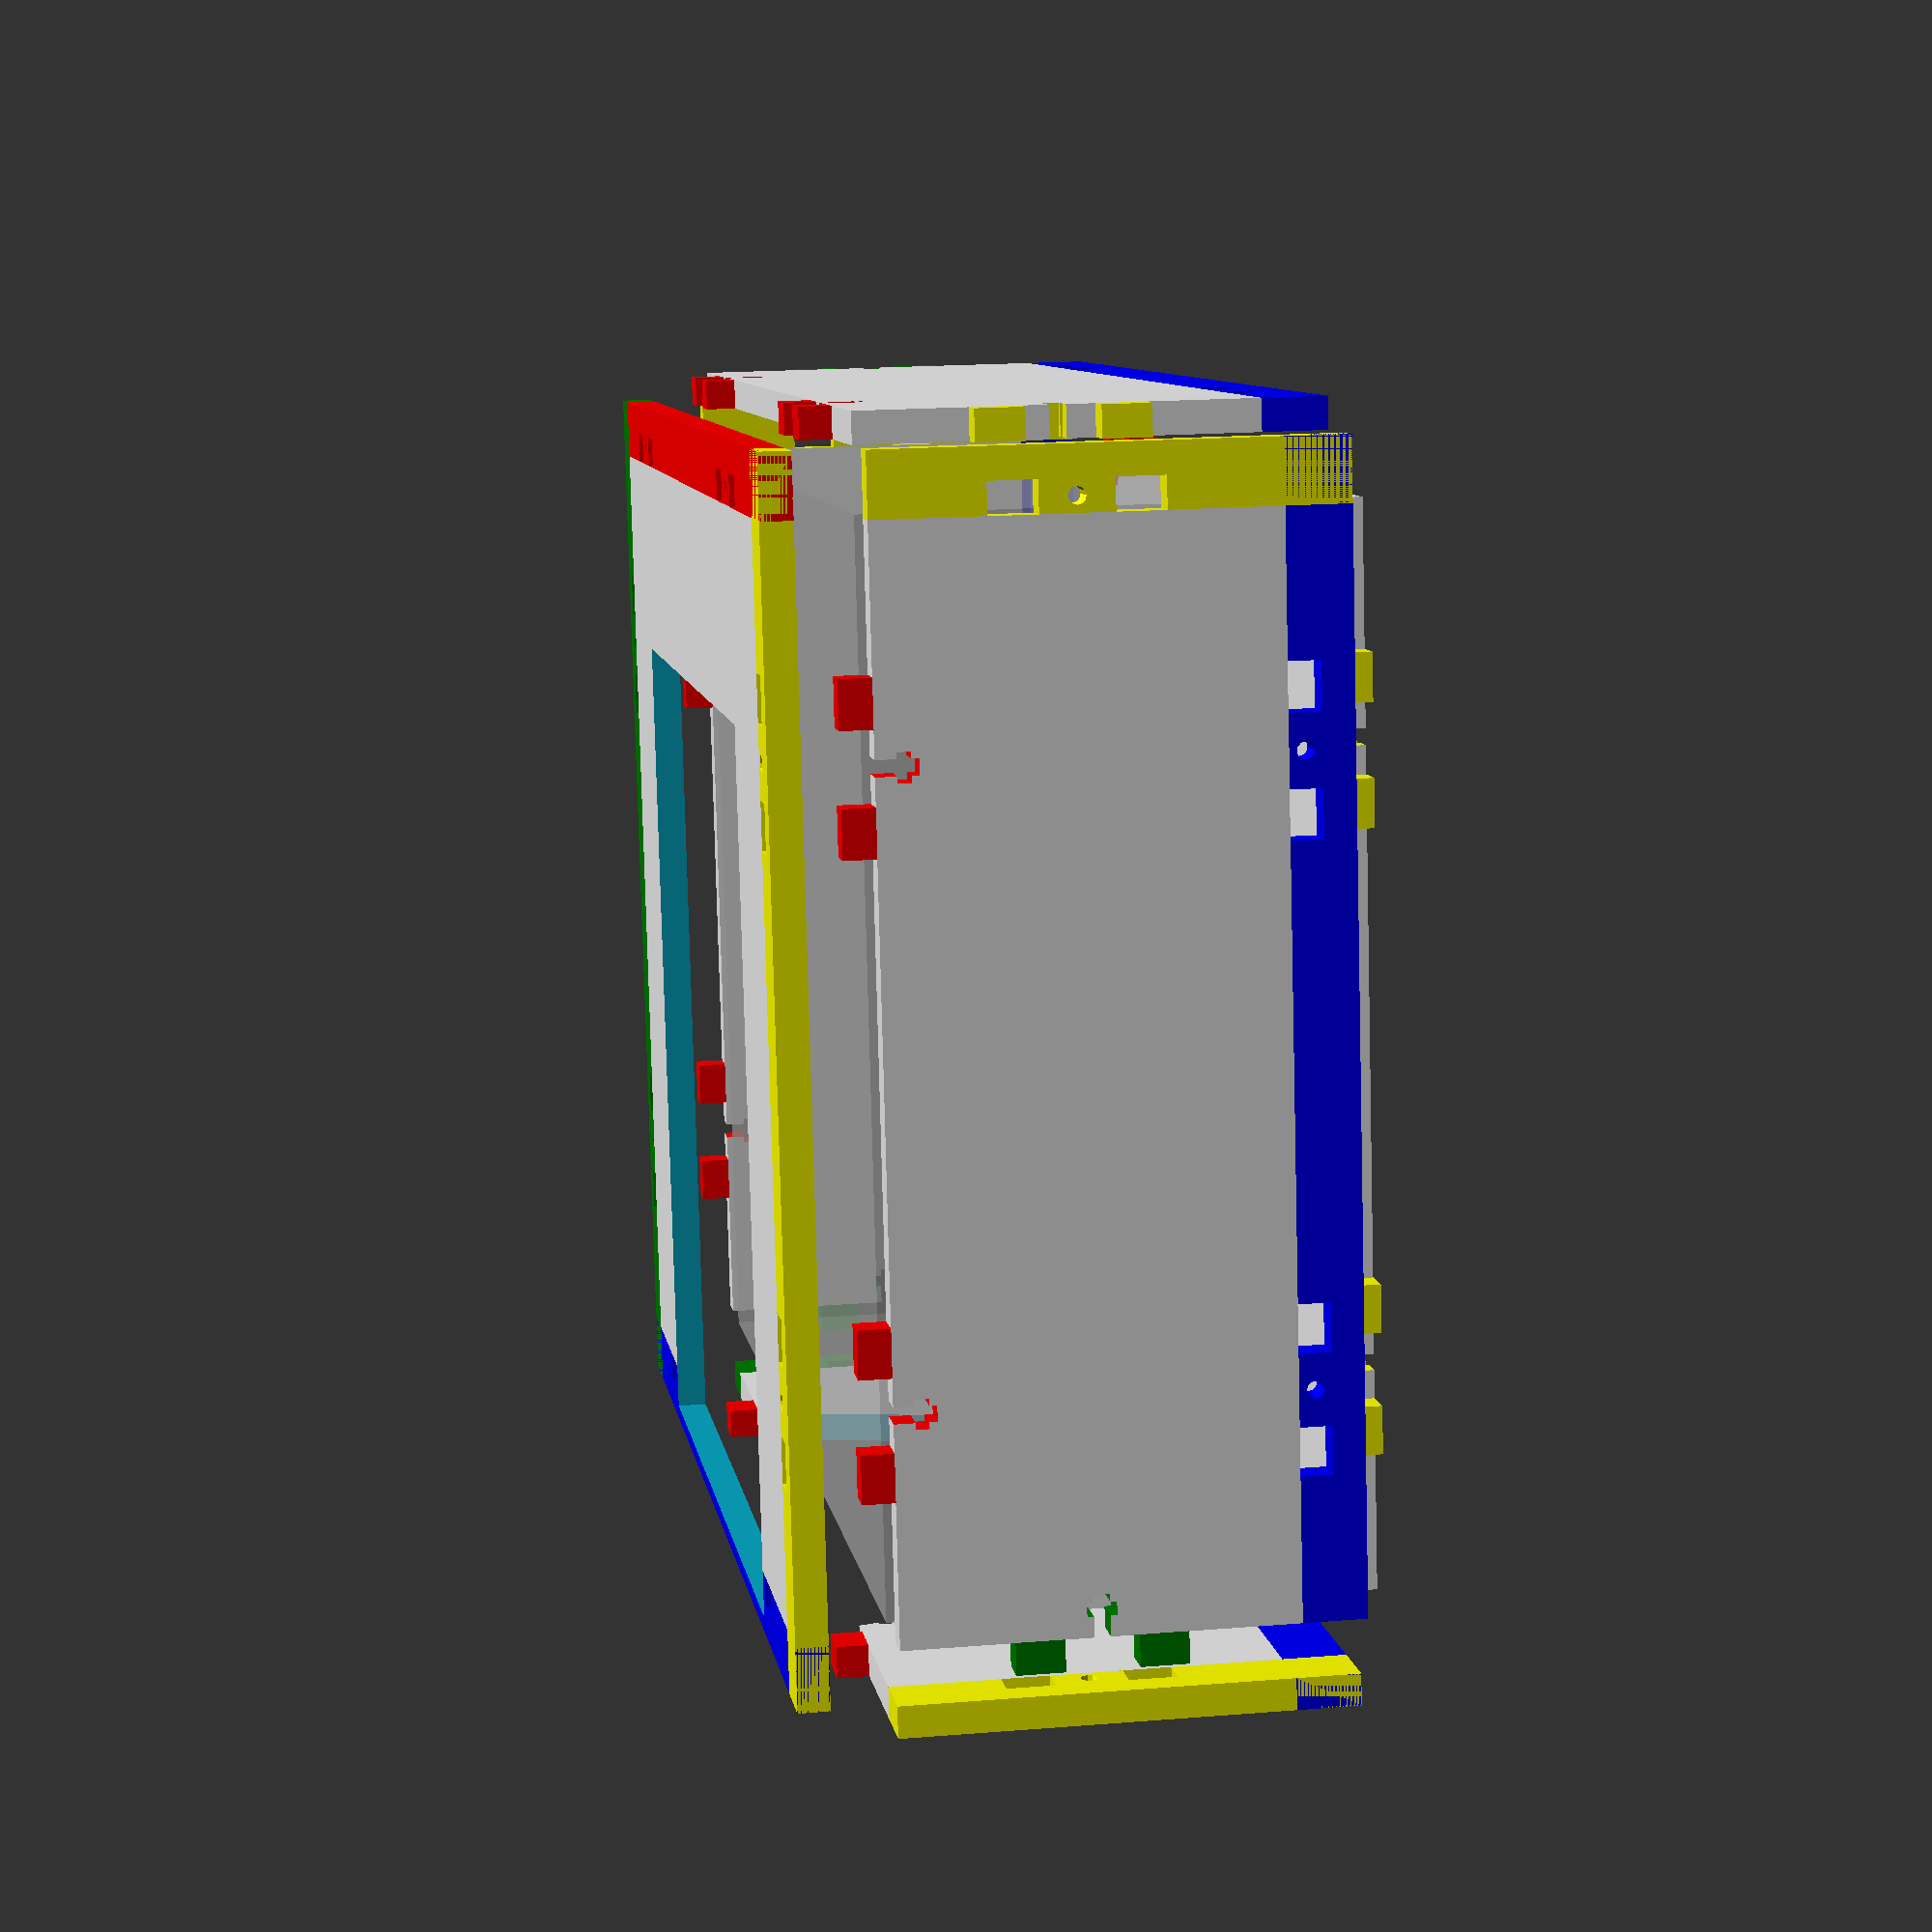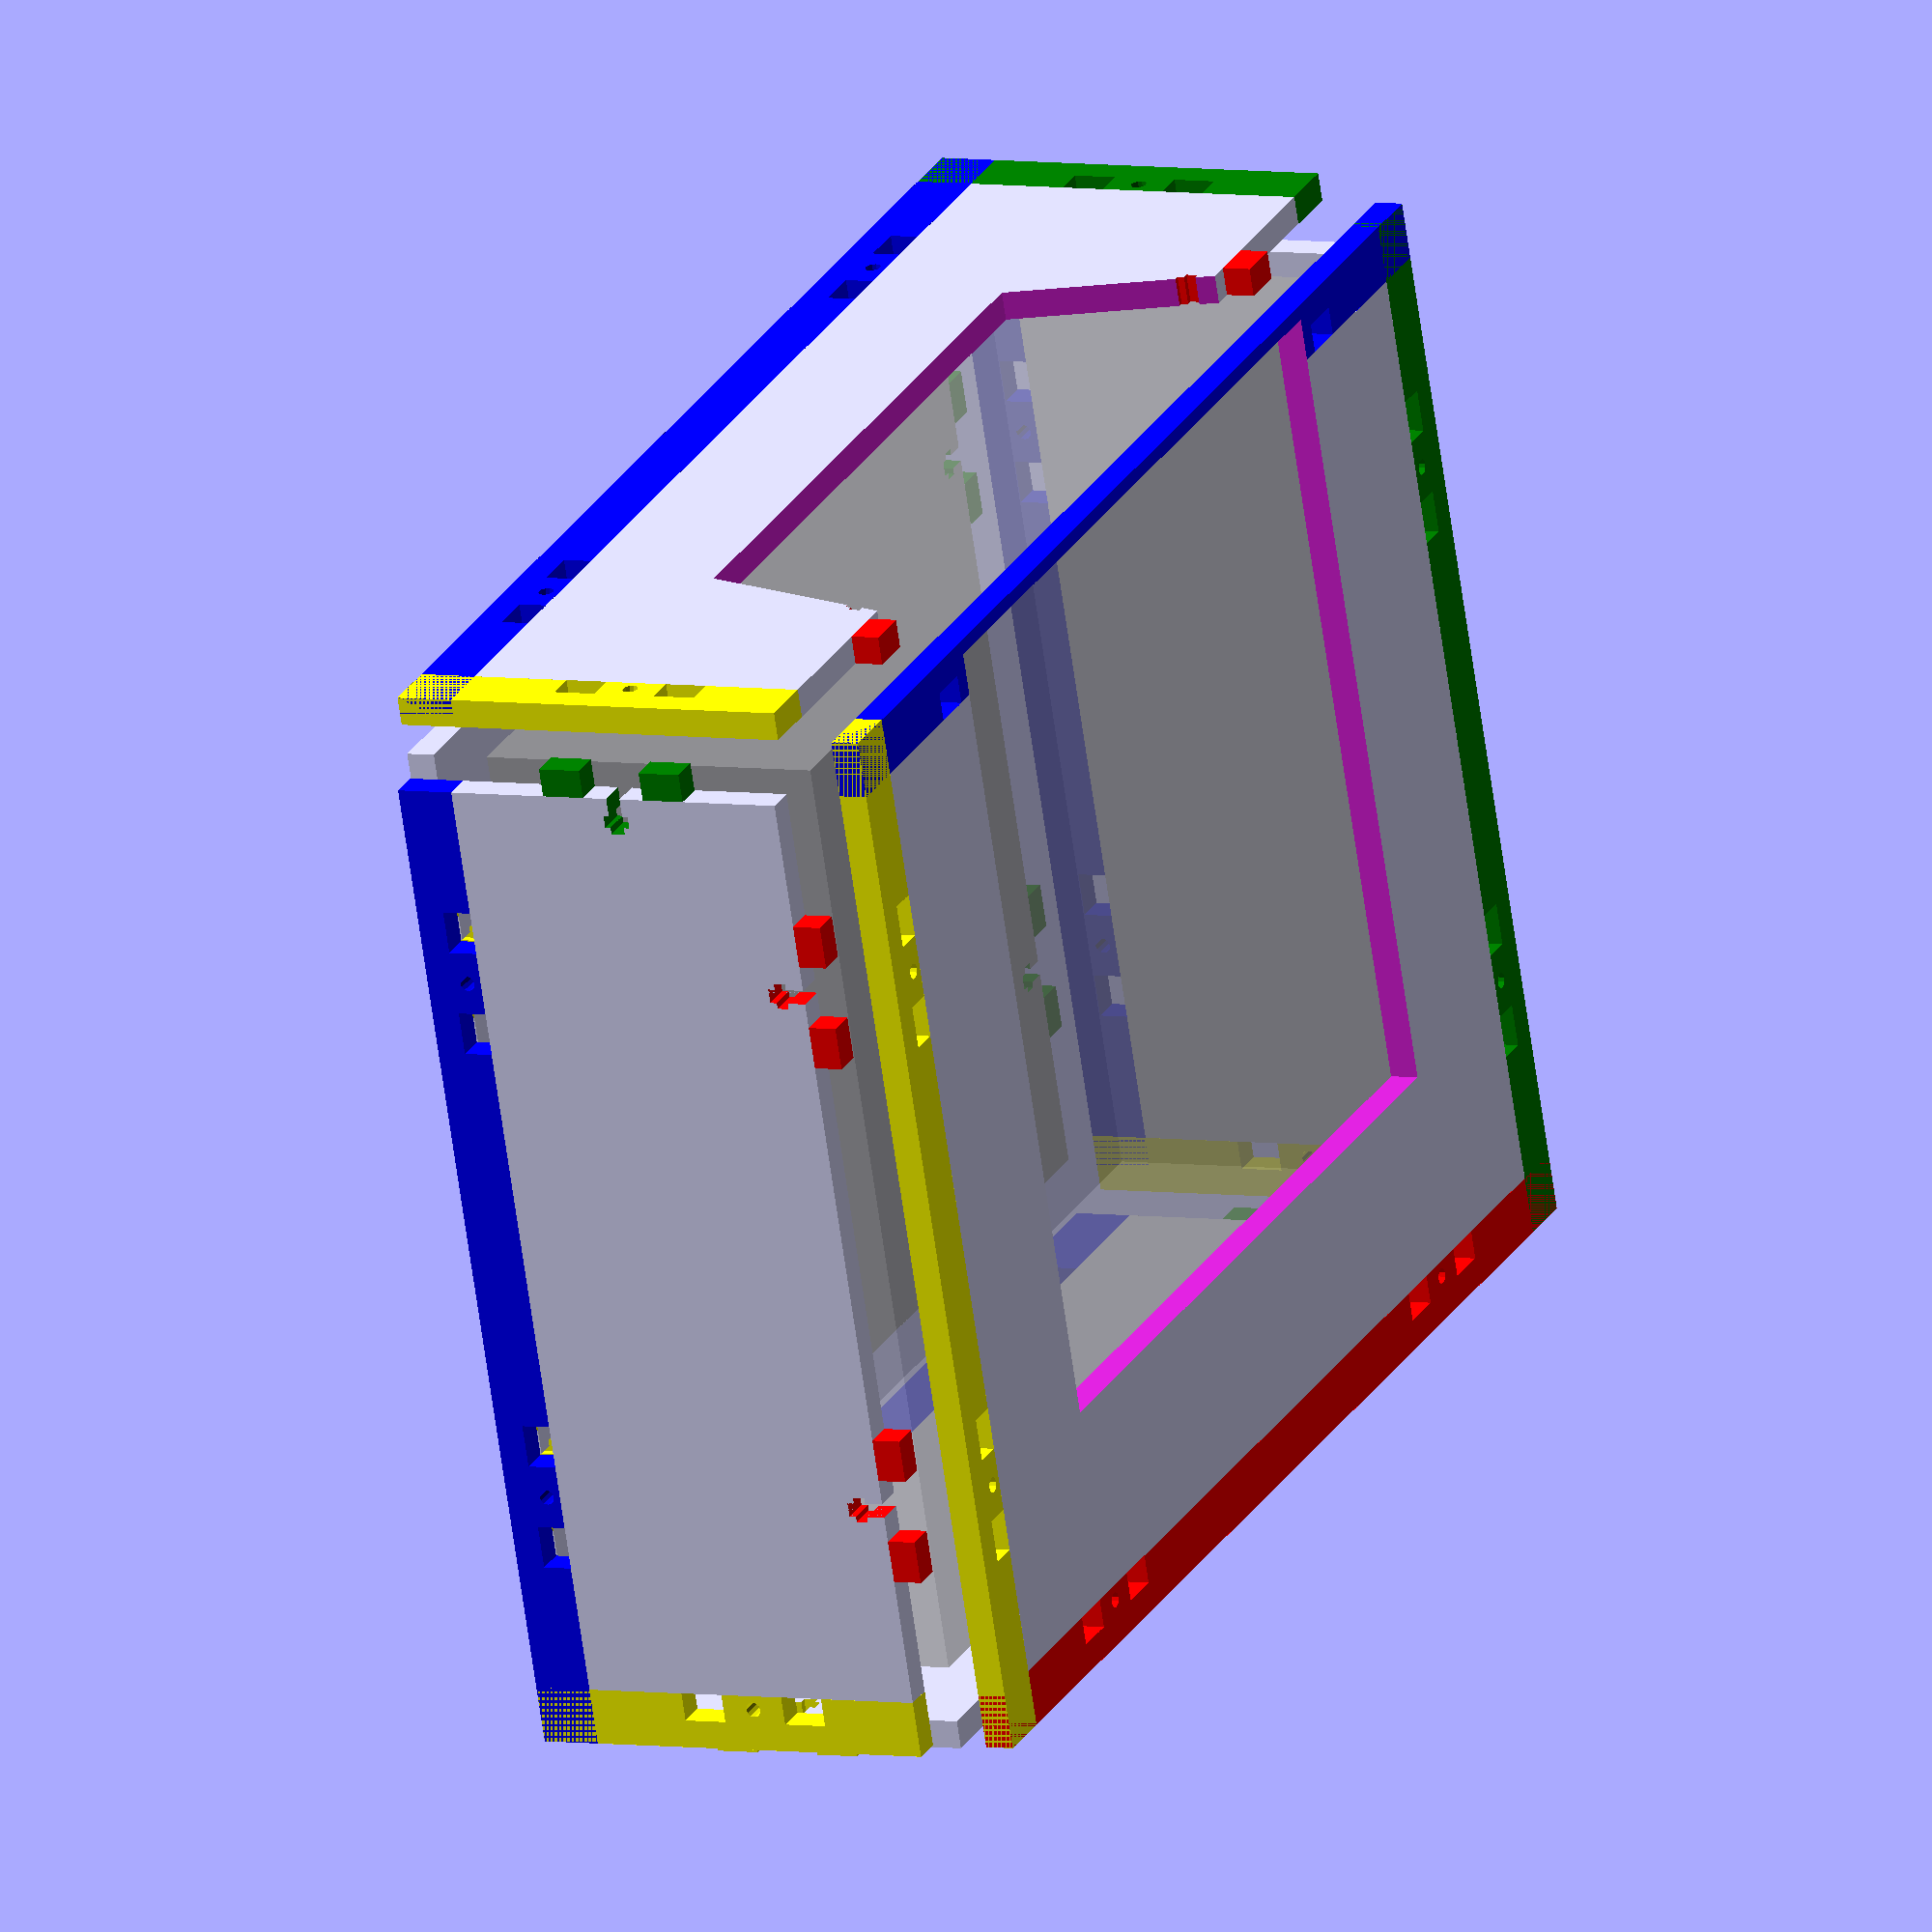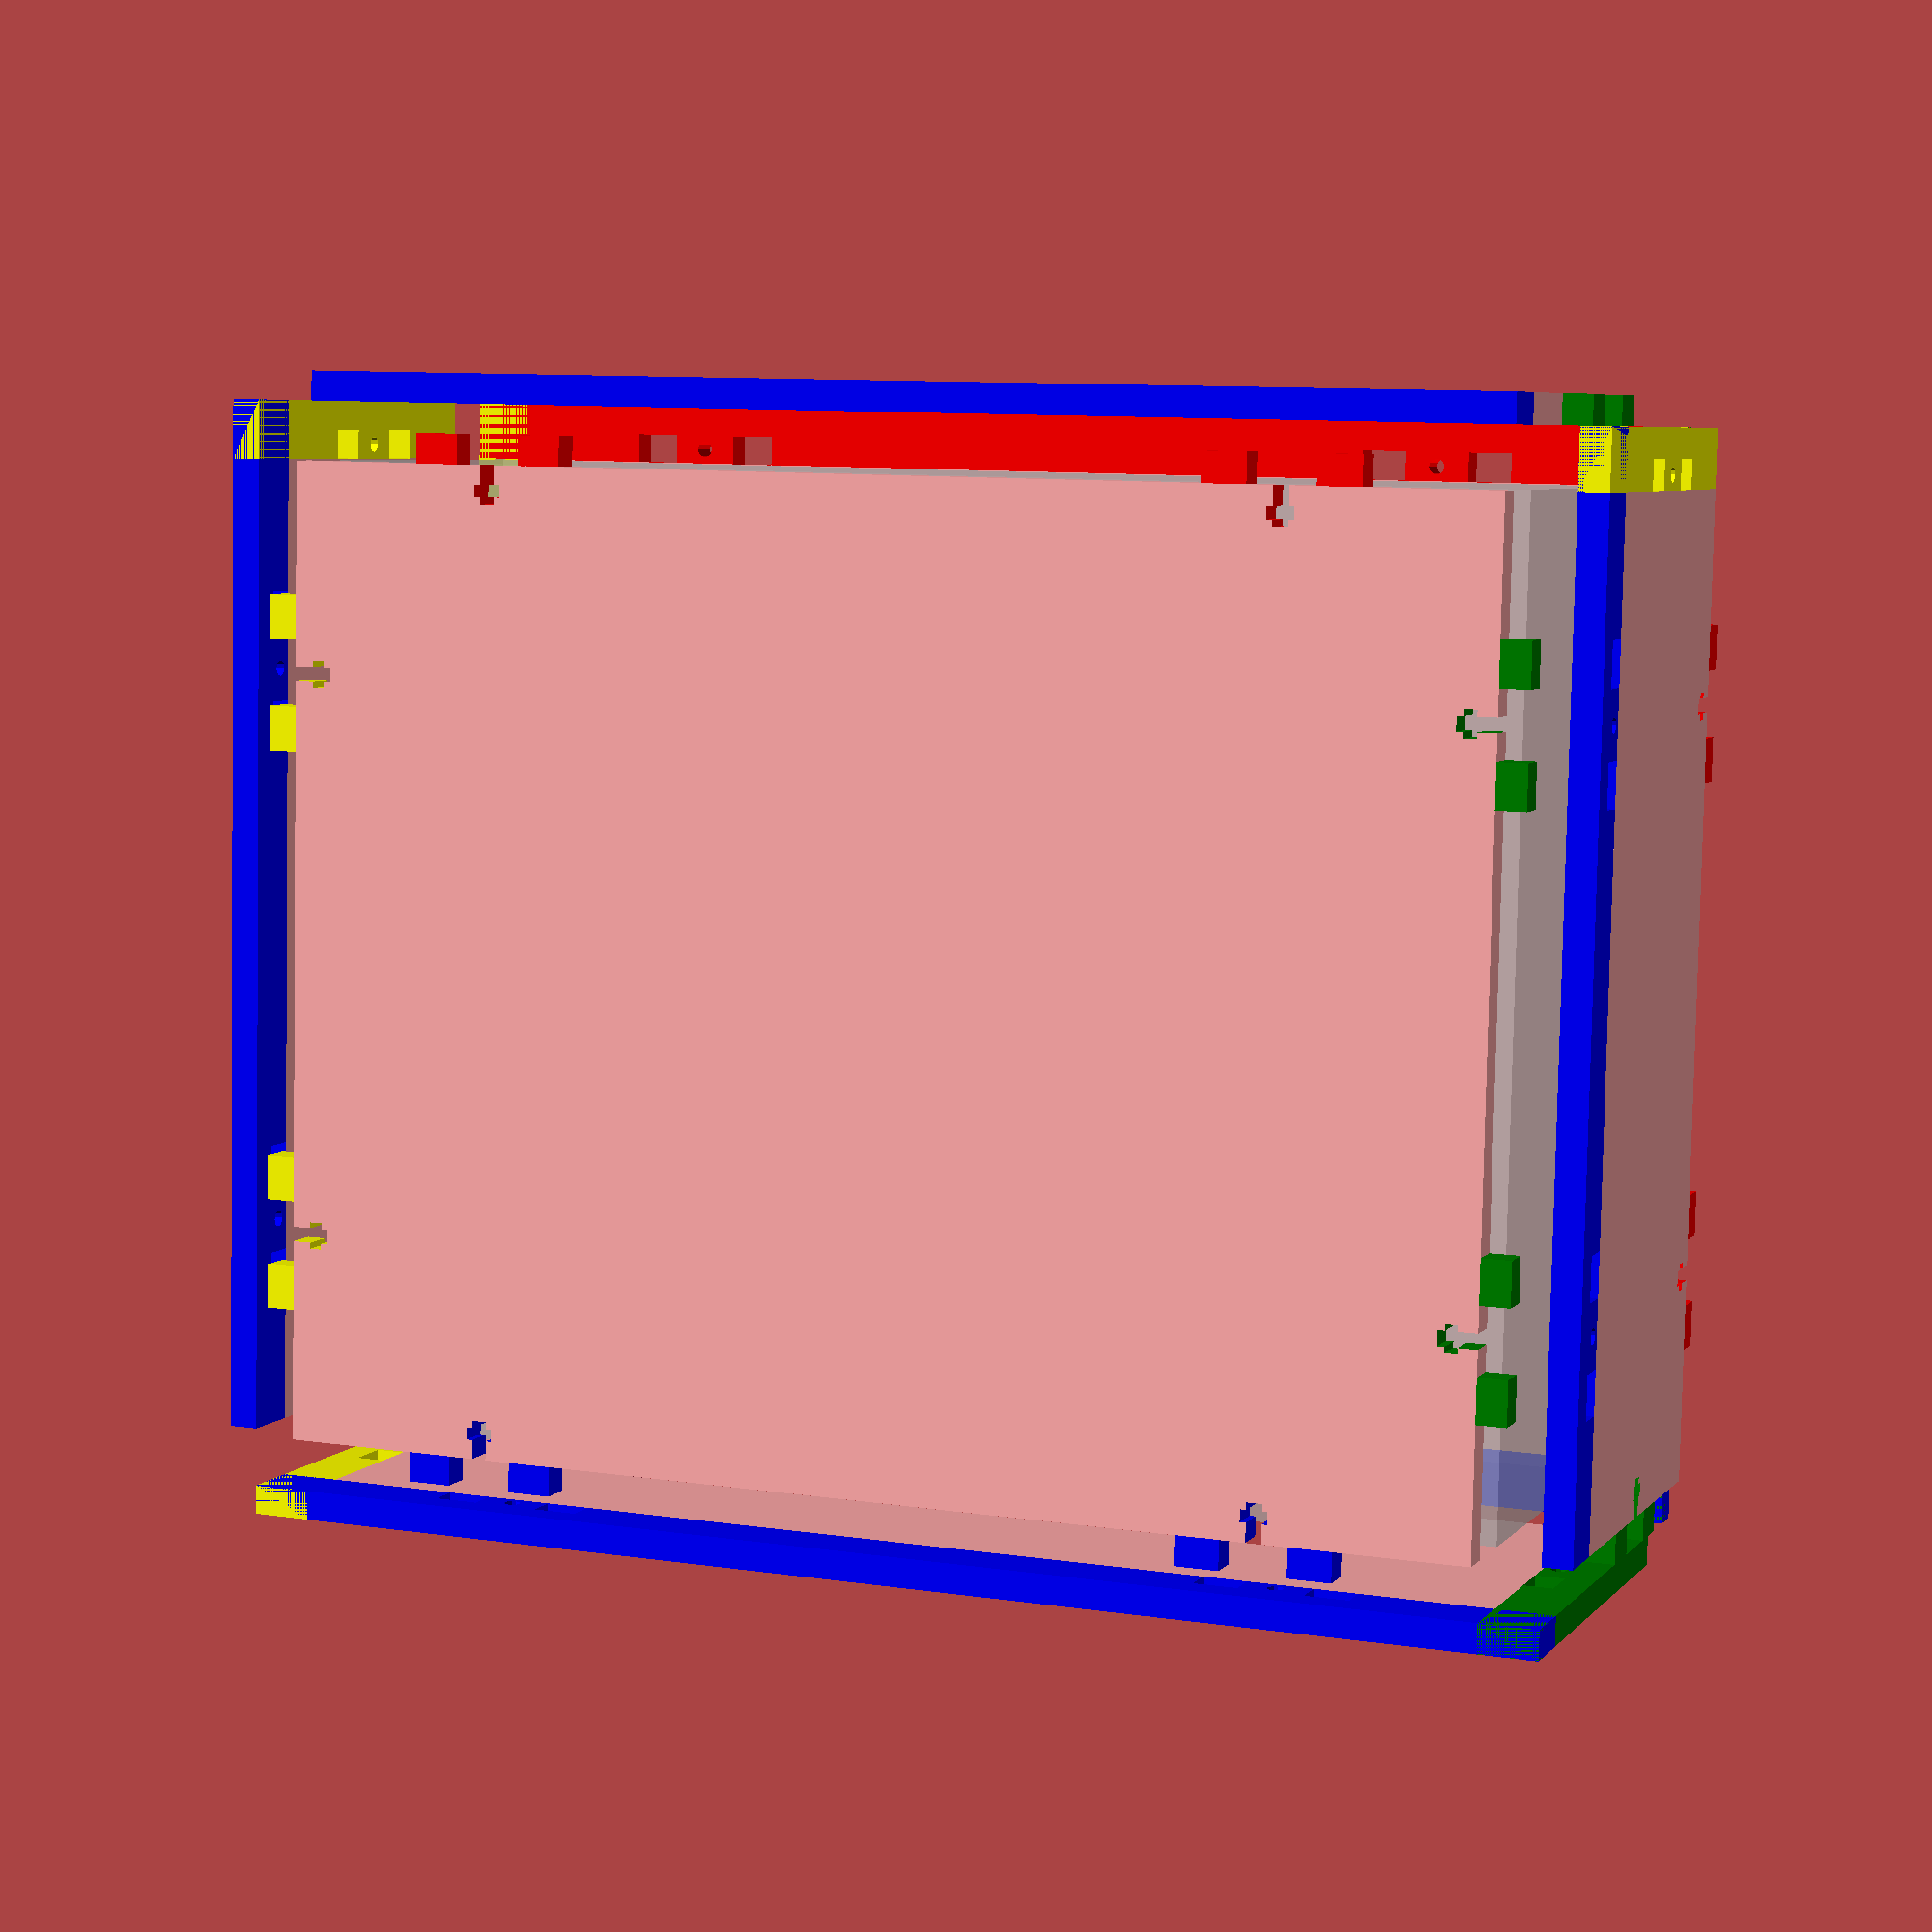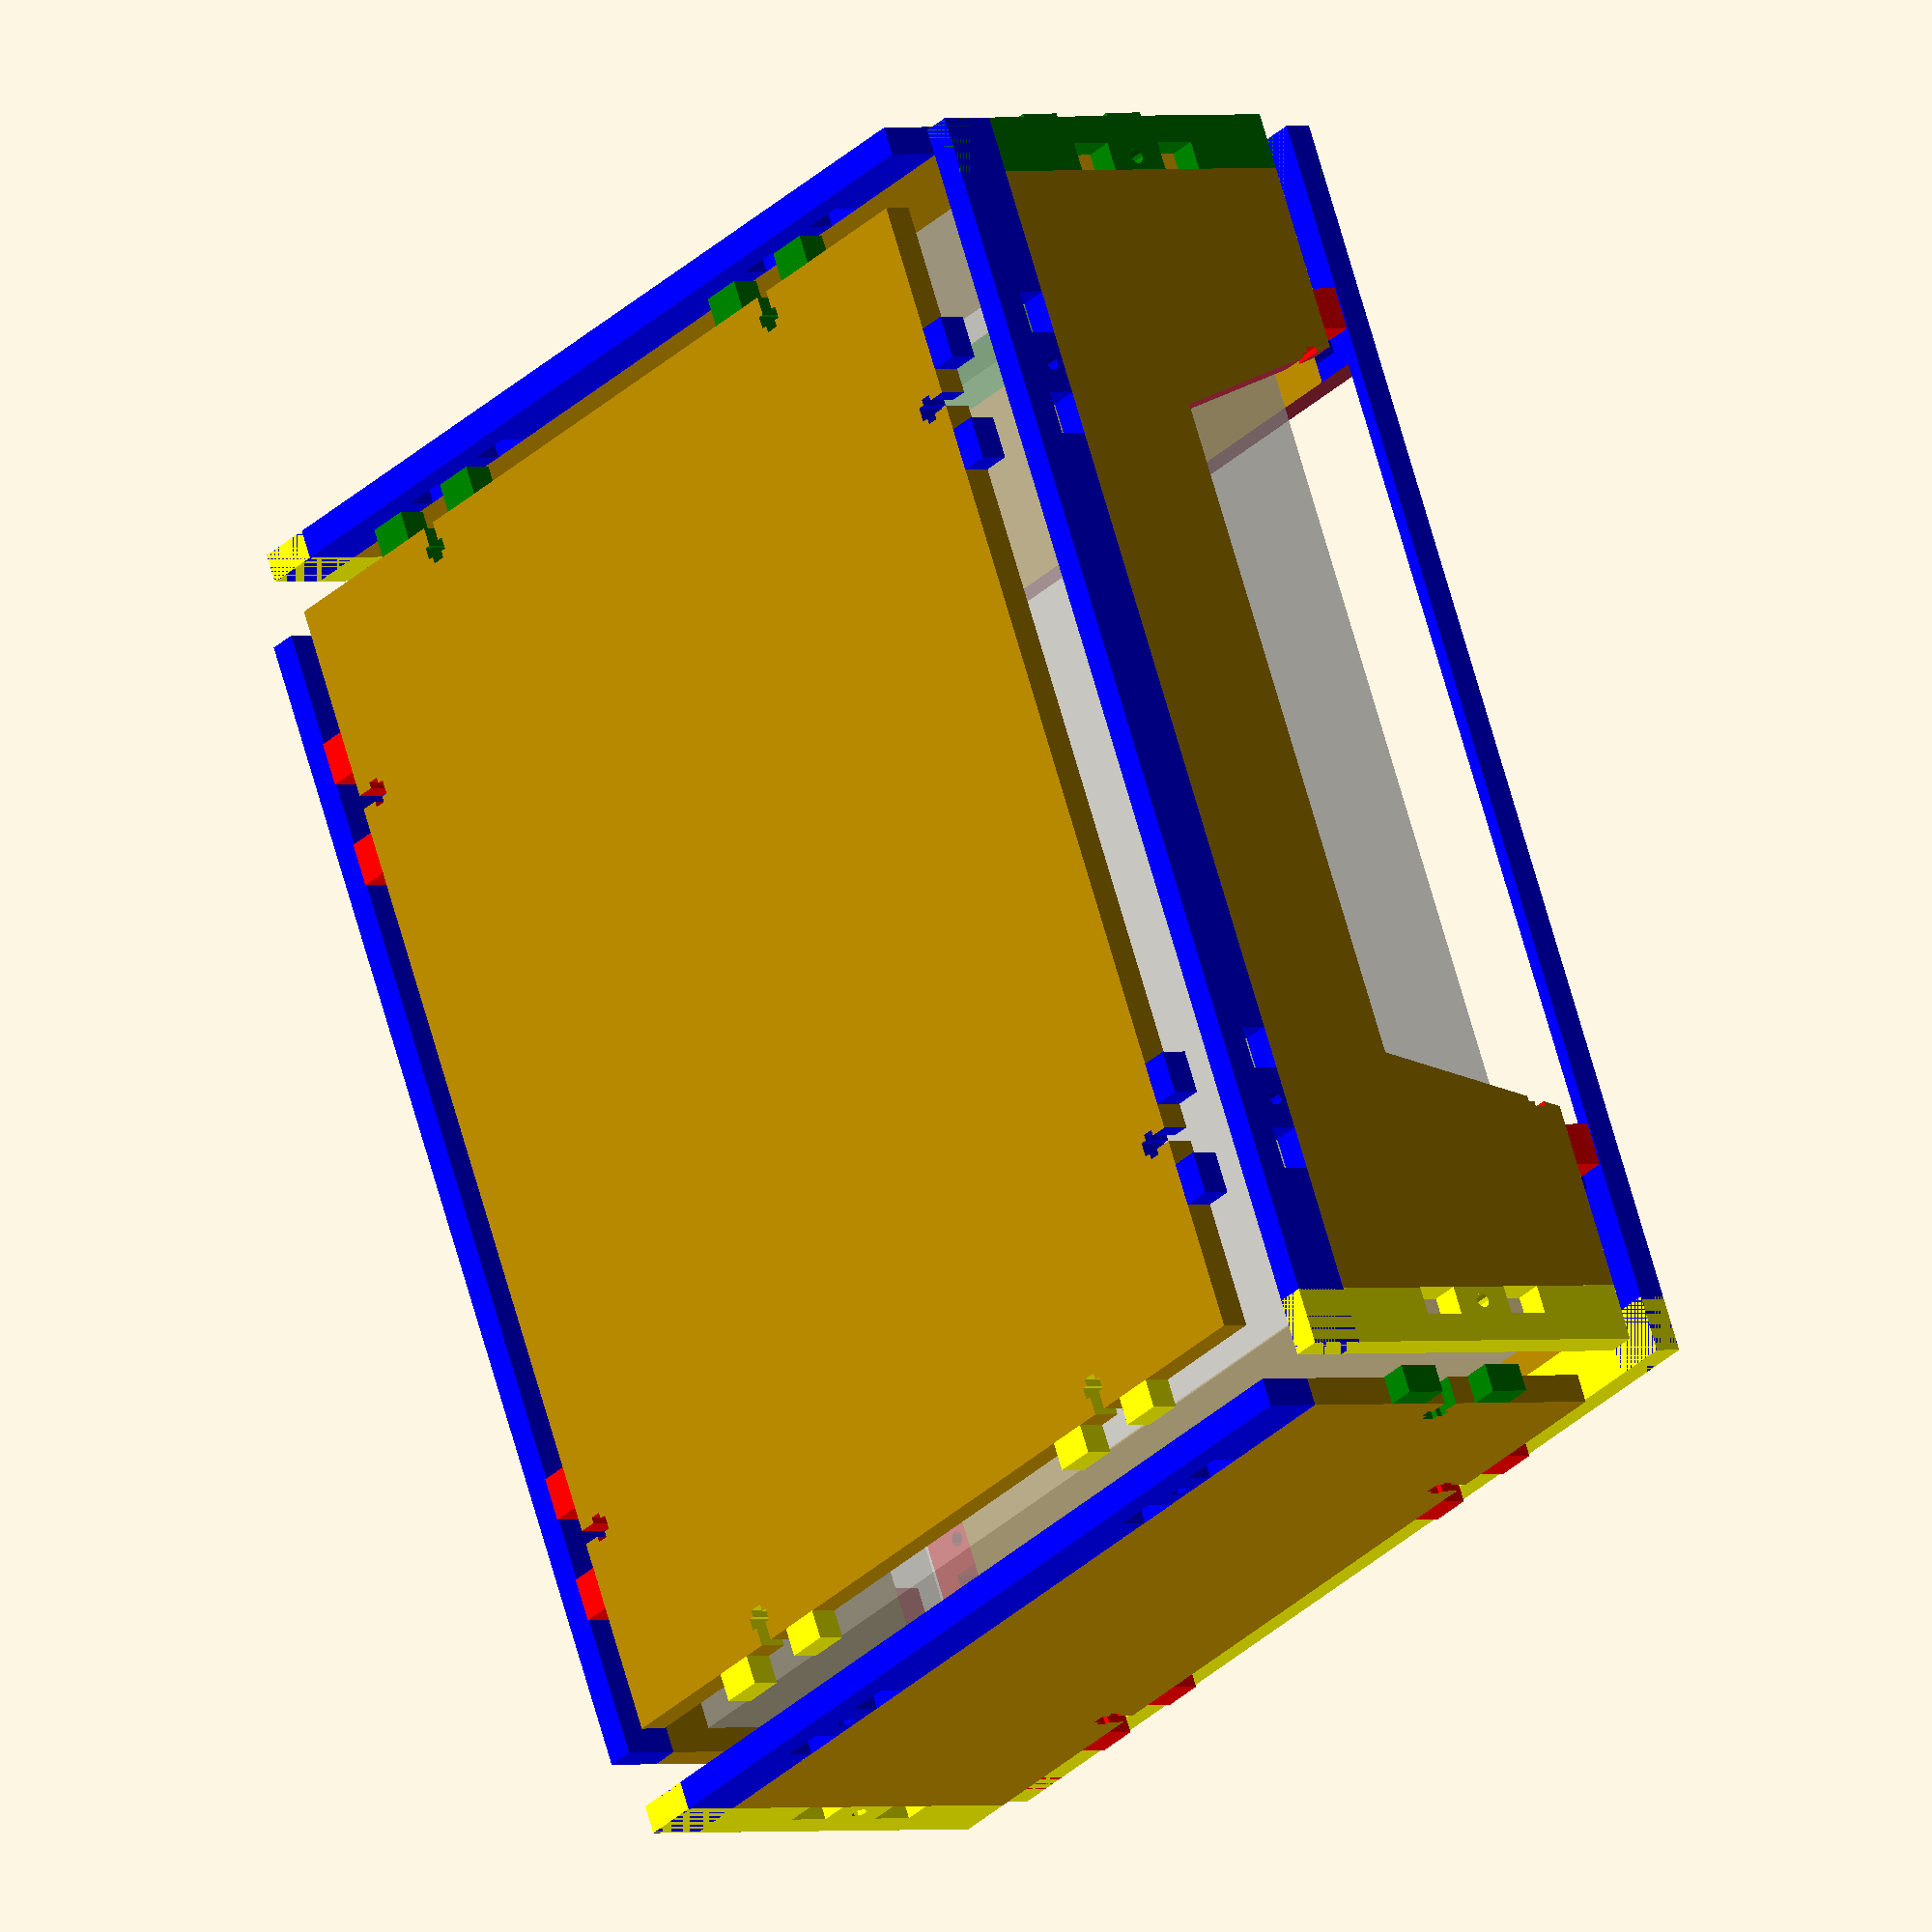
<openscad>
bc_tab_len=9;
bc_screw_diam=3;
bc_nut_diam=5.45;
bc_shoulder_width=6;
bc_thickness=6;

WITH_HOLES = 1;
NO_HOLES = 0;

function bc_hole_diam(diam,sides=8) = 1 / cos(180 / sides) / 2;

module bc_screw_nut_hole() {
  // DUPE

  tab_len        = bc_tab_len;
  screw_diam     = bc_screw_diam;
  nut_diam       = bc_nut_diam;
  shoulder_width = bc_shoulder_width;
  thickness      = bc_thickness;

  nyloc_nut_height = 4;
  std_nut_height = 2.5;
  nut_height = nyloc_nut_height;
  nut_height = std_nut_height;

  tab_slot_pair_space = tab_len * 1.5;
  tab_slot_pair_len = tab_len*2 + tab_slot_pair_space;
  space_between_tab_slot_pairs = tab_slot_pair_len*2.25;
  pair_and_spacing_len = tab_slot_pair_len + space_between_tab_slot_pairs;
  tab_from_end_dist = shoulder_width*4.5;

  // END DUPE

  translate([-tab_slot_pair_len/2,0,0]) bc_offset_screw_nut_hole();
}

module bc_offset_screw_nut_hole() {
  // DUPE

  tab_len        = bc_tab_len;
  screw_diam     = bc_screw_diam;
  nut_diam       = bc_nut_diam;
  shoulder_width = bc_shoulder_width;
  thickness      = bc_thickness;

  nyloc_nut_height = 4;
  std_nut_height = 2.5;
  nut_height = nyloc_nut_height;
  nut_height = std_nut_height;

  tab_slot_pair_space = tab_len * 1.5;
  tab_slot_pair_len = tab_len*2 + tab_slot_pair_space;
  space_between_tab_slot_pairs = tab_slot_pair_len*2.25;
  pair_and_spacing_len = tab_slot_pair_len + space_between_tab_slot_pairs;
  tab_from_end_dist = shoulder_width*4.5;

  // END DUPE

  thick = thickness+0.05;
  screw_len = shoulder_width * .9 + nut_height;

  translate([tab_slot_pair_len/2,-thickness/2,0]) {
    translate([0,-shoulder_width*0.65-nut_height/2,0])
      cube([nut_diam,nut_height,thick],center=true);

    translate([0,-screw_len/2+0.05,0])
      cube([screw_diam,screw_len,thick],center=true);
  }
}

module bc_position_along_line(to_fill=0) {
  // DUPE

  tab_len        = bc_tab_len;
  screw_diam     = bc_screw_diam;
  nut_diam       = bc_nut_diam;
  shoulder_width = bc_shoulder_width;
  thickness      = bc_thickness;

  nyloc_nut_height = 4;
  std_nut_height = 2.5;
  nut_height = nyloc_nut_height;
  nut_height = std_nut_height;

  tab_slot_pair_space = tab_len * 1.5;
  tab_slot_pair_len = tab_len*2 + tab_slot_pair_space;
  space_between_tab_slot_pairs = tab_slot_pair_len*2.25;
  pair_and_spacing_len = tab_slot_pair_len + space_between_tab_slot_pairs;
  tab_from_end_dist = shoulder_width*4.5;

  // END DUPE

  space_avail = to_fill + space_between_tab_slot_pairs;
  //echo("to_fill: ", to_fill);
  //echo("space_avail: ", space_avail);
  //echo("tab_slot_pair_len: ", tab_slot_pair_len);

  raw_num_fit = floor(space_avail/pair_and_spacing_len);

  //echo("raw_num_fit: ", raw_num_fit);

  function adjust_num_fit()
    = (raw_num_fit > 2)
    ? raw_num_fit
    : (tab_slot_pair_len*2+tab_len < to_fill)
      ? 2
      : 1;

  num_fit = adjust_num_fit();

  space_consumed = tab_slot_pair_len*num_fit;
  space_remaining = to_fill - space_consumed;
  space_between = space_remaining/(num_fit-1);
  //echo("new space between tab sets: ", space_between);

  //echo("WILL FIT ", num_fit, " TAB SETS WITH ", space_between, "mm BETWEEN THEM");

  if(num_fit ==1) {
    translate([-tab_slot_pair_len/2,0,0])
    child(0);
  } else {
    translate([-to_fill/2,0,0]) {
      for(i=[0:num_fit-1]) {
        translate([i*(tab_slot_pair_len+space_between),0,0]) {
          child(0);
        }
      }
    }
  }
}

module bc_tab_pair(with_hole=WITH_HOLES) {
  // DUPE

  tab_len        = bc_tab_len;
  screw_diam     = bc_screw_diam;
  nut_diam       = bc_nut_diam;
  shoulder_width = bc_shoulder_width;
  thickness      = bc_thickness;

  nyloc_nut_height = 4;
  std_nut_height = 2.5;
  nut_height = nyloc_nut_height;
  nut_height = std_nut_height;

  tab_slot_pair_space = tab_len * 1.5;
  tab_slot_pair_len = tab_len*2 + tab_slot_pair_space;
  space_between_tab_slot_pairs = tab_slot_pair_len*2.25;
  pair_and_spacing_len = tab_slot_pair_len + space_between_tab_slot_pairs;
  tab_from_end_dist = shoulder_width*4.5;

  WITH_HOLES = 1;
  NO_HOLES = 0;

  // END DUPE

  translate([-tab_slot_pair_len/2,0,0]) bc_offset_tab_pair(with_hole);
}

module bc_offset_tab_pair(with_hole=NO_HOLES) {
  // DUPE

  tab_len        = bc_tab_len;
  screw_diam     = bc_screw_diam;
  nut_diam       = bc_nut_diam;
  shoulder_width = bc_shoulder_width;
  thickness      = bc_thickness;

  nyloc_nut_height = 4;
  std_nut_height = 2.5;
  nut_height = nyloc_nut_height;
  nut_height = std_nut_height;

  tab_slot_pair_space = tab_len * 1.5;
  tab_slot_pair_len = tab_len*2 + tab_slot_pair_space;
  space_between_tab_slot_pairs = tab_slot_pair_len*2.25;
  pair_and_spacing_len = tab_slot_pair_len + space_between_tab_slot_pairs;
  tab_from_end_dist = shoulder_width*4.5;

  WITH_HOLES = 1;
  NO_HOLES = 0;

  // END DUPE

  module tab() {
    translate([tab_len/2,0,0])
      cube([tab_len,thickness+0.05,thickness],center=true);
  }

  tab();
  translate([tab_len+tab_slot_pair_space,0,0]) tab();

  if(with_hole==WITH_HOLES) {
    translate([tab_slot_pair_len/2,0,0])
      cylinder(r=screw_diam*bc_hole_diam(12),h=thickness+0.05,center=true,$fn=12);
  }
}

module box_side(dimensions=[0,0],sides=[0,0,0,0]) {
  // DUPE

  tab_len        = bc_tab_len;
  screw_diam     = bc_screw_diam;
  nut_diam       = bc_nut_diam;
  shoulder_width = bc_shoulder_width;
  thickness      = bc_thickness;

  nyloc_nut_height = 4;
  std_nut_height = 2.5;
  nut_height = nyloc_nut_height;
  nut_height = std_nut_height;

  echo("Screw length: ", thickness + shoulder_width + nut_height);

  tab_slot_pair_space = tab_len * 1.5;
  tab_slot_pair_len = tab_len*2 + tab_slot_pair_space;
  space_between_tab_slot_pairs = tab_slot_pair_len*2.25;
  pair_and_spacing_len = tab_slot_pair_len + space_between_tab_slot_pairs;
  tab_from_end_dist = shoulder_width*4.5;

  // END DUPE

  // creates a side of a box with tabs or slots that surrounds the provided dimensions

  IS_TAB = 1;
  IS_SLOT = 2;
  WITH_HOLES = 1;
  NO_HOLES = 0;

  // TODO: have top of box overlap sides

  // dimensions is the internal width/height of the sheet
  // sides is a list of top,right,bottom,left sides
  //   0 == no tabs,no slots
  //   1 == tabs
  //   2 == slots
  // screw_diam is the diameter of the screw that will be used with the nut to clamp
  // nut_diam is the diameter of the nut that will be used with the screw to clamp
  // shoulder_width is:
  //   the amount of material that should be on the other side of a slot
  //   used as a basis for the distance of a tab/slot from an edge
  // thickness is the thickness of the material

  colors = ["red","green","blue","yellow"];

  function offset_for_side(side) = dimensions[1-side%2]/2 + thickness/2;
  function len_for_side(side) = dimensions[side%2];

  module add_material_for_slot_side(side) {
    slots_to_right = floor(sides[(side+3)%4]/IS_SLOT);
    slots_to_left  = floor(sides[(side+1)%4]/IS_SLOT);

    len_to_add = shoulder_width+thickness;

    len = len_to_add*(slots_to_right+slots_to_left) + len_for_side(side);

    trans_dist = 0 + len_to_add/2*slots_to_right + len_to_add/2*-slots_to_left;
    translate([trans_dist,(shoulder_width)/2,0])
      cube([len,thickness+shoulder_width,thickness],center=true);
  }

  function tab_space_for_side(side) = dimensions[side%2]-tab_from_end_dist*2;

  difference() {
    union() {
      cube([dimensions[0],dimensions[1],thickness],center=true);

      for(side=[0,1,2,3]) {
        color(colors[side])
          rotate([0,0,90*side])
            translate([0,offset_for_side(side),0]) {
              // tabs?
              if(sides[side] == IS_TAB) {
                //echo("add tabs for side ", side);
                bc_position_along_line(tab_space_for_side(side)) bc_offset_tab_pair();
              }

              // slots?
              if(sides[side] == IS_SLOT) {
                //echo("add material for slots on side ", side);
                add_material_for_slot_side(side);
              }
            }
      }
    }

    for(side=[0,1,2,3]) {
      for(side=[0,1,2,3]) {
        color(colors[side])
          rotate([0,0,90*side])
            translate([0,offset_for_side(side),0]) {
              // tabs?
              if(sides[side] == IS_TAB) {
                //echo("add screw/nut slots between tabs!");
                bc_position_along_line(tab_space_for_side(side)) bc_offset_screw_nut_hole();
              }

              // slots?
              if(sides[side] == IS_SLOT) {
                //echo("add slots!");
                scale([1,1,1.05])
                  bc_position_along_line(tab_space_for_side(side)) bc_offset_tab_pair(WITH_HOLES);
              }
            }
      }
    }
  }
}

vol = [250,200,73];

width = vol[0];
depth = vol[1];
height = vol[2];

thickness = 6;
top = 1;
bottom = -1;
left = -1;
right = 1;
front = -1;
rear = 1;

% cube(vol,center=true);

shoulder_width = 40;
overhead = thickness+3;
opening_width = width-shoulder_width*2;
opening_depth = depth-shoulder_width+overhead;
opening_height = height-shoulder_width+overhead;

// top
translate([0,0,(height/2+thickness/2+thickness*2)*top]) {
  difference() {
    box_side([width,depth],[2,2,2,2]);

    translate([0,shoulder_width/-2-overhead/2-0.05,0]) {
      cube([opening_width,opening_depth,thickness+1],center=true);
    }
  }
}

// bottom
translate([0,0,(height/2+thickness/2+thickness*2)*bottom])
  box_side([width,depth],[1,1,1,1]);

// sides
for(side=[-1,1]) {
  translate([(width/2+thickness/2+thickness*2)*side,0,0]) rotate([0,0,90]) rotate([90,0,0])
    box_side([depth,height],[1,1,2,2]);
}

// front
translate([0,(depth/2+thickness/2+thickness*2)*front,0]) rotate([90,0,0])
  difference() {
    box_side([width,height],[1,2,2,2]);

    hull() {
      translate([0,height/2+thickness/2+0.05,0]) {
        cube([opening_width,thickness,thickness+1],center=true);
      }

      translate([0,-height/2+(height-opening_height),0]) {
        cube([opening_width-25,1,thickness+1],center=true);
      }
    }
  }

// rear
translate([0,(depth/2+thickness/2+thickness*2)*rear,0]) rotate([90,0,0])
  box_side([width,height],[1,1,2,1]);

</openscad>
<views>
elev=161.8 azim=170.4 roll=98.9 proj=p view=solid
elev=175.0 azim=340.8 roll=244.6 proj=o view=wireframe
elev=173.9 azim=178.8 roll=338.4 proj=p view=solid
elev=179.2 azim=294.9 roll=310.9 proj=o view=solid
</views>
